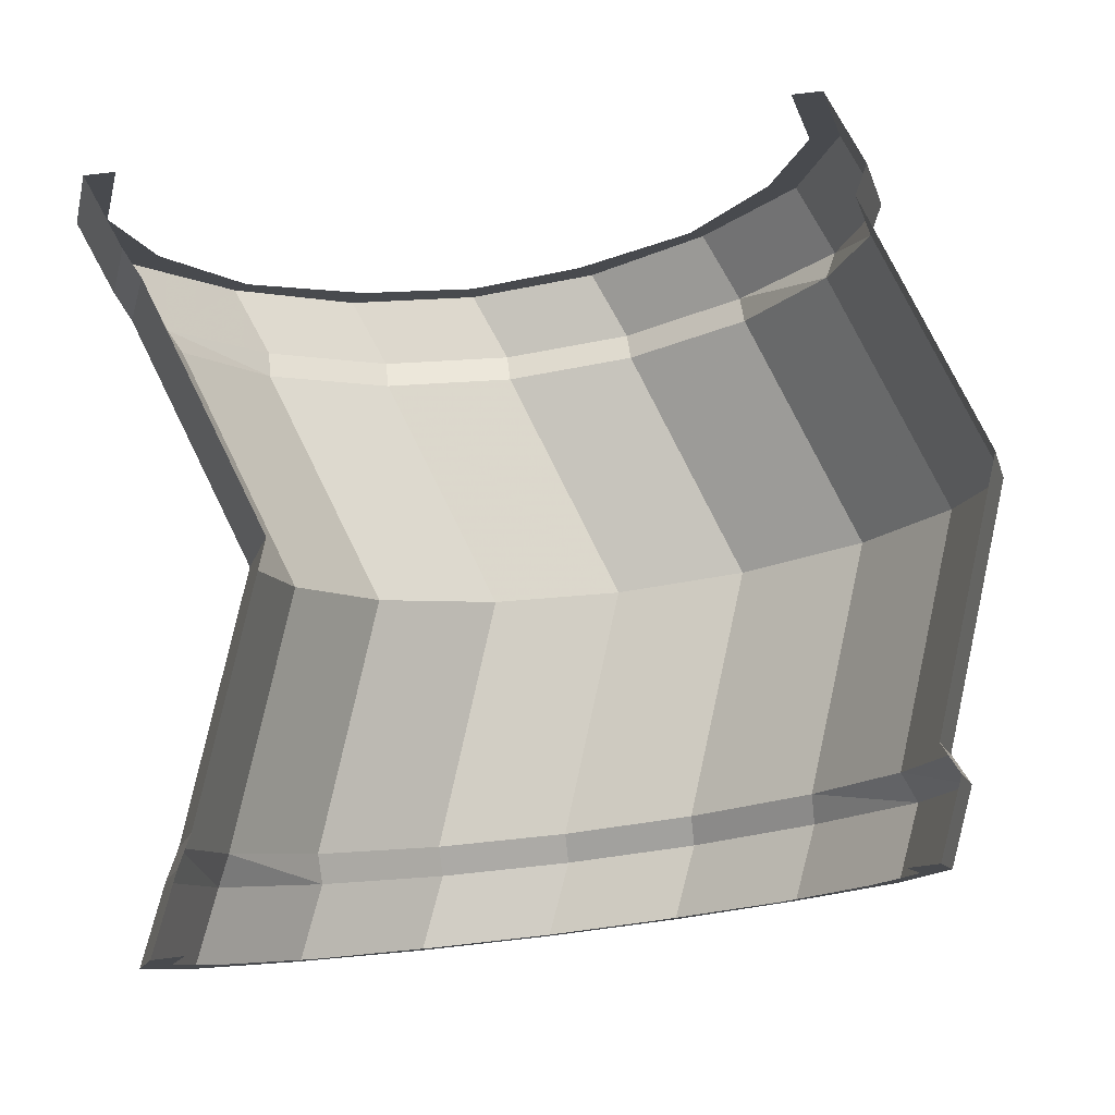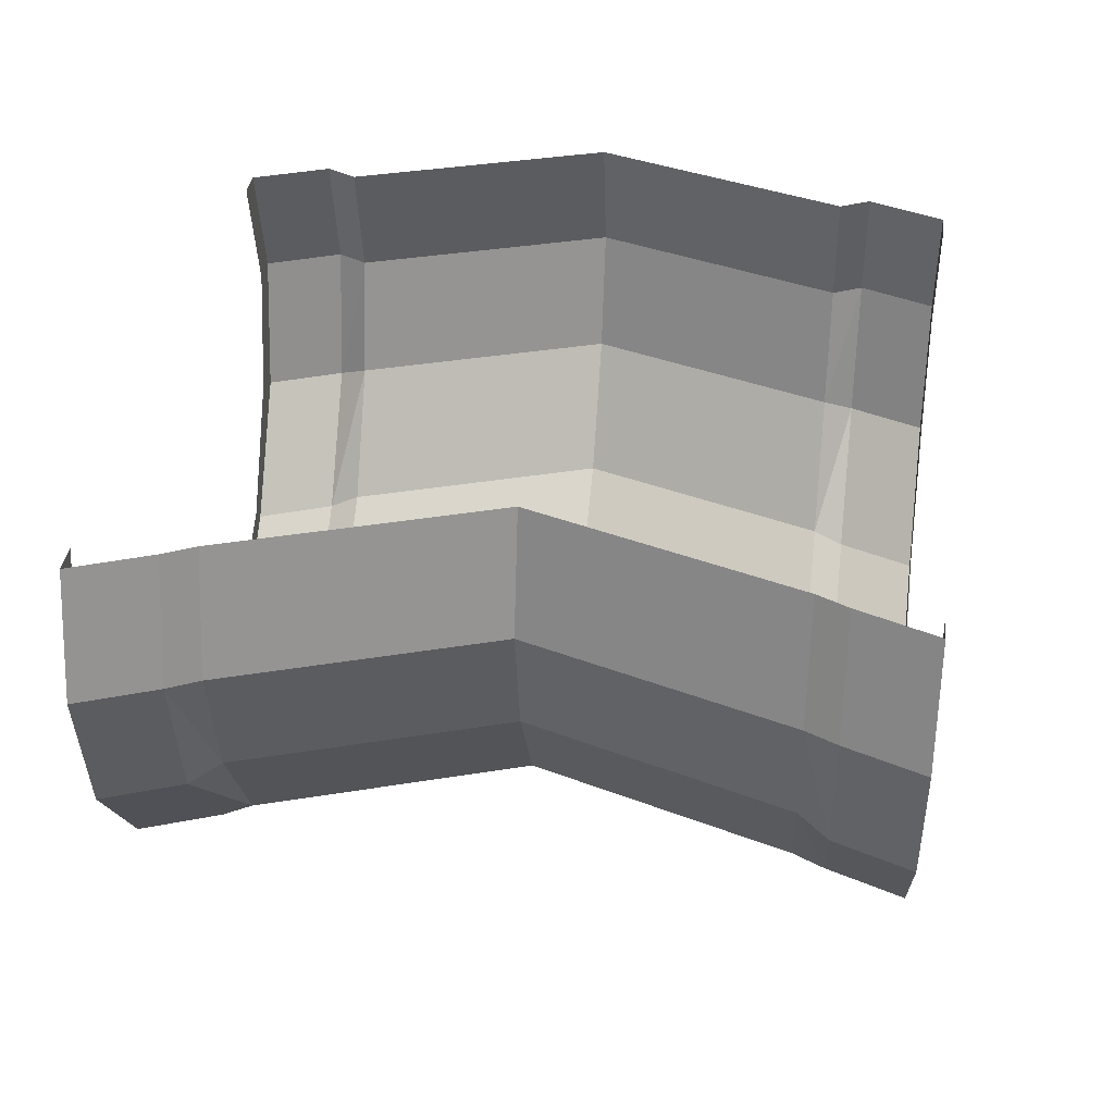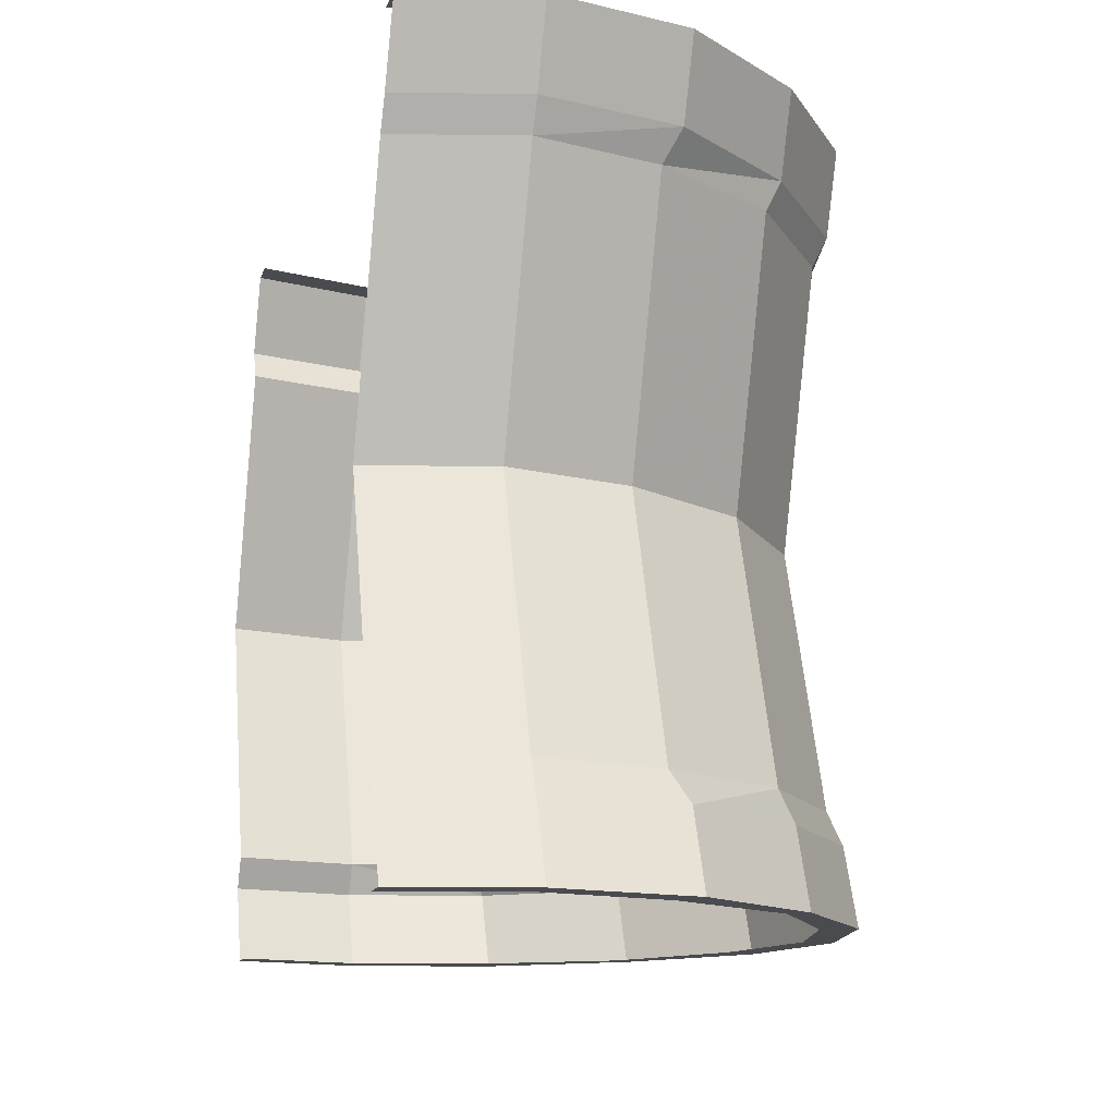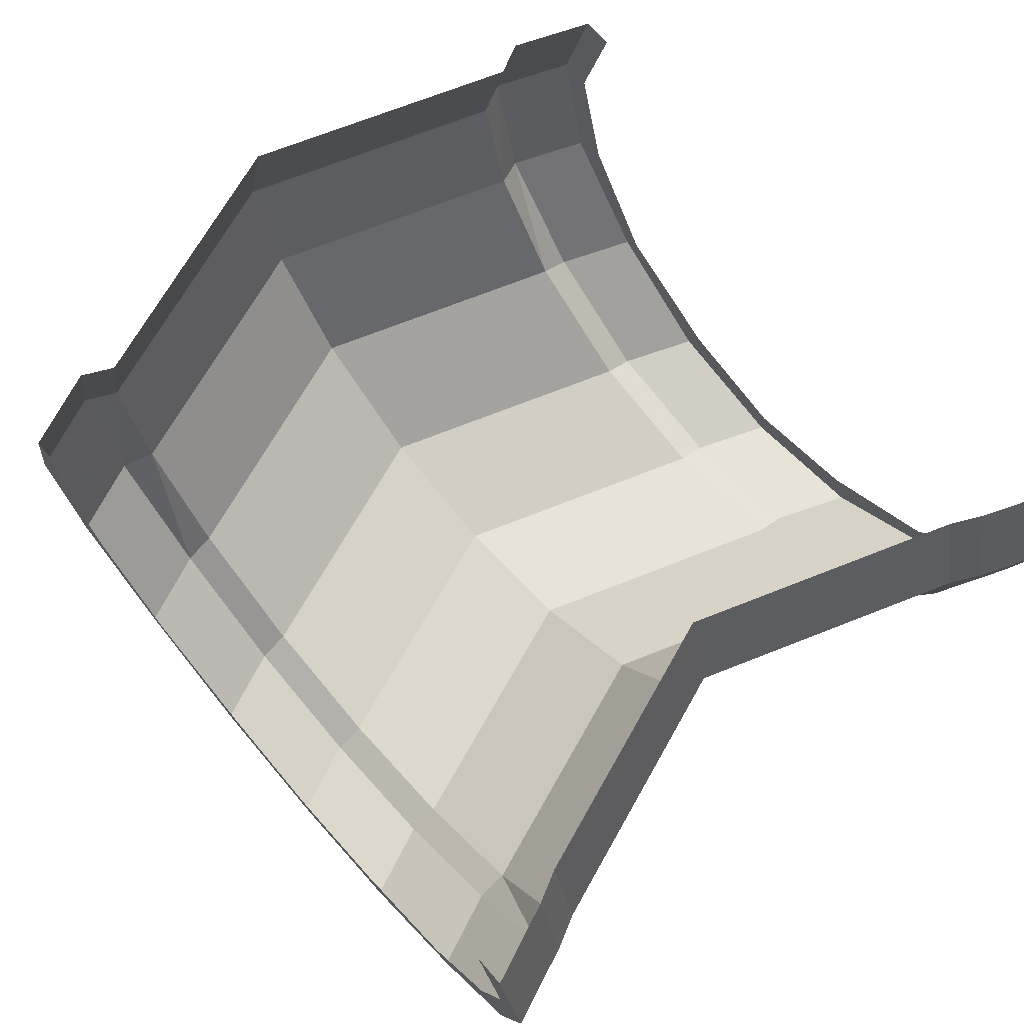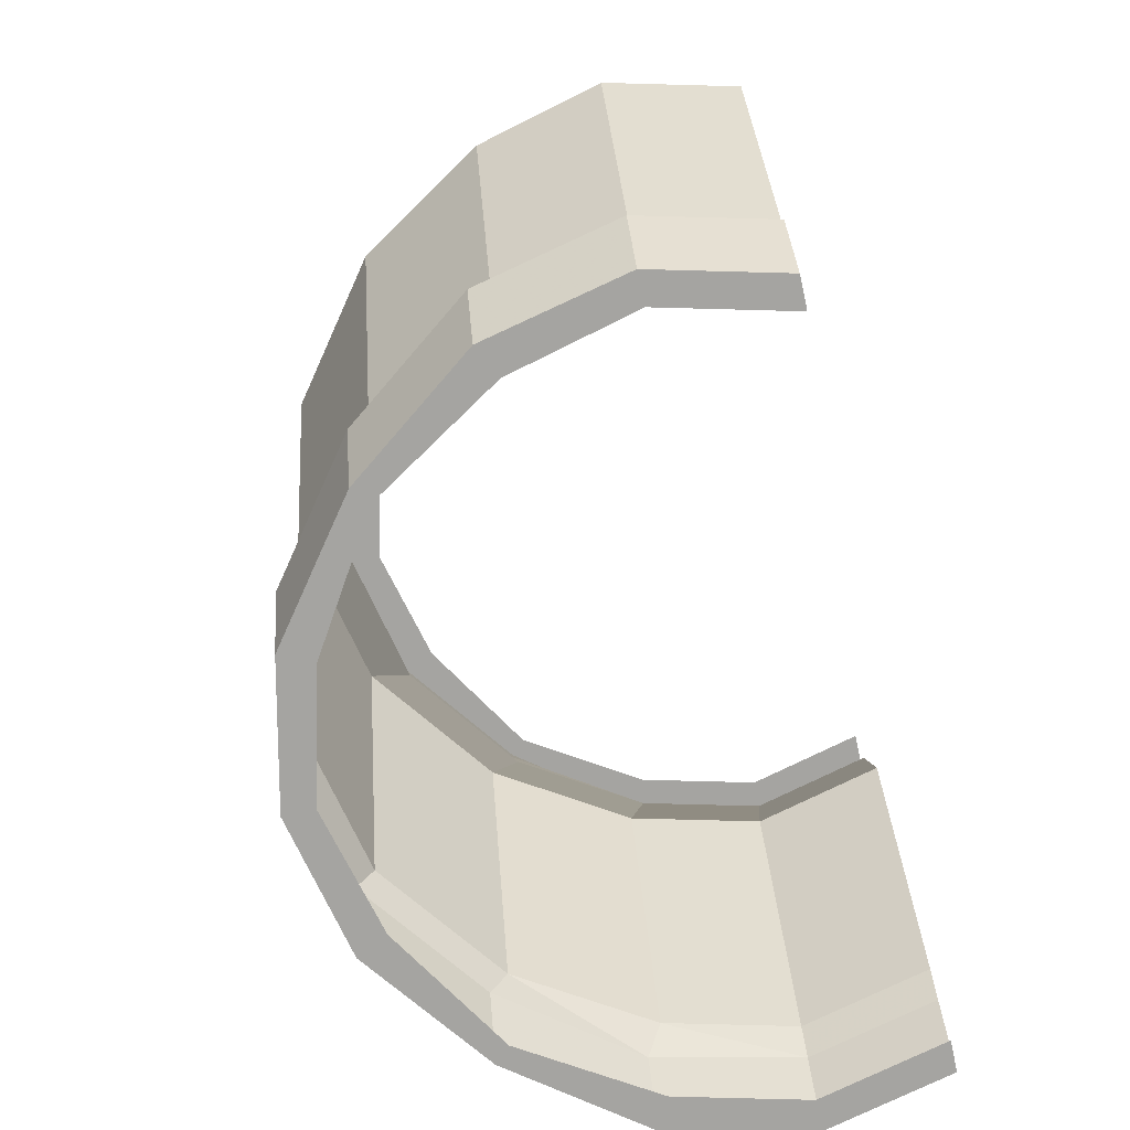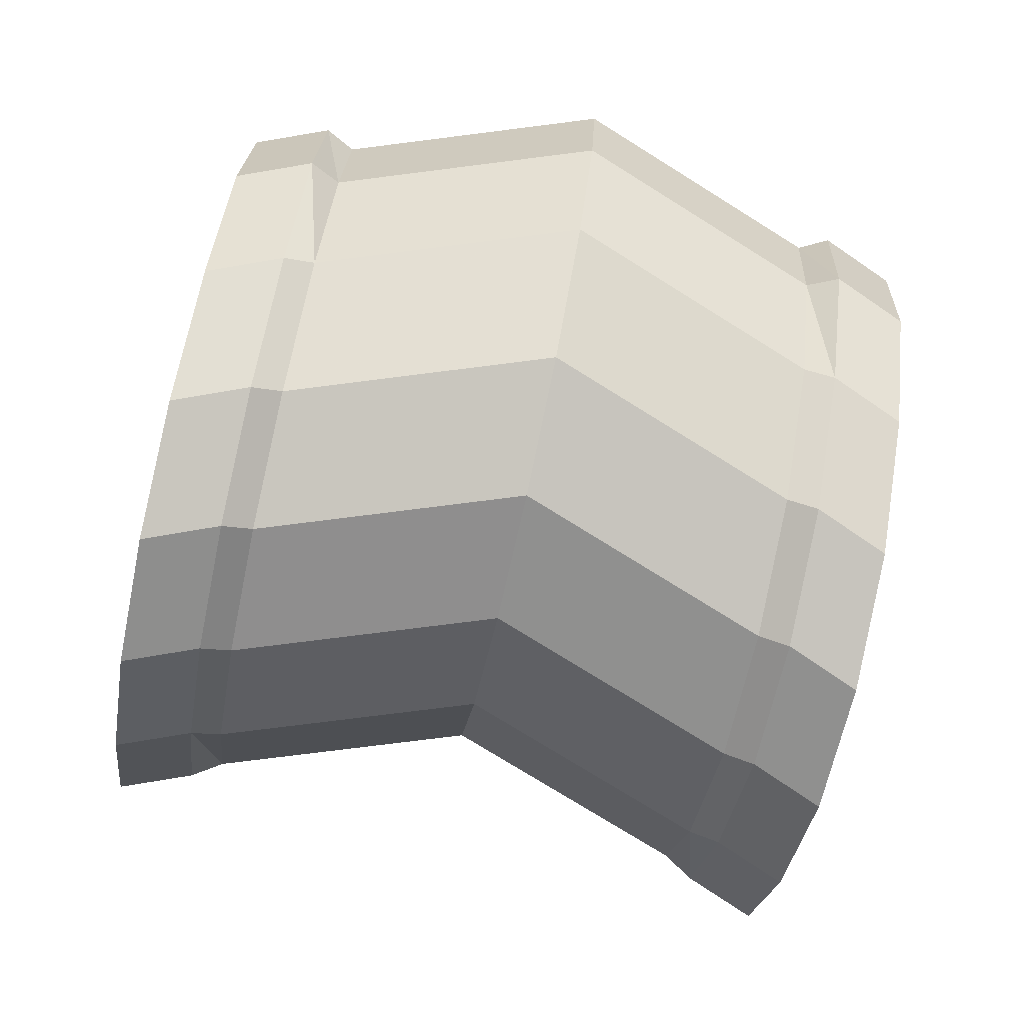
<metadata>
{"format":"obj","ext":"obj","renderer":"f3d","projection":"perspective","resolution":1024,"background":"white","views":[{"elev":78.5,"azim":173.1,"up":"+Z"},{"elev":36.7,"azim":97.3,"up":"+Z"},{"elev":-13.8,"azim":74.5,"up":"+Y"},{"elev":70.7,"azim":49.0,"up":"+Z"},{"elev":-73.3,"azim":-77.5,"up":"+Y"},{"elev":-78.0,"azim":-102.3,"up":"+Z"}]}
</metadata>
<code>
v -1.938 -0.9609 0.2422
v -1.922 -1 0.2422
v -1.992 -1 0.2578
v -2.008 -0.9609 0.2578
v -2.008 -0.9453 0.2656
v -1.938 -0.9453 0.25
v -1.867 -0.9609 0.2578
v -1.852 -1 0.2578
v -1.859 -1 0.2734
v -1.922 -1 0.2578
v -1.984 -1 0.2734
v -2.055 -1 0.3047
v -2.07 -0.9609 0.3047
v -2.07 -0.9453 0.3125
v -2.117 -0.8125 0.3125
v -2.055 -0.8125 0.2656
v -1.984 -0.8125 0.25
v -1.867 -0.9453 0.2656
v -1.805 -0.9609 0.3047
v -1.789 -1 0.3047
v -1.797 -1 0.3125
v -2.102 -1 0.3672
v -2.117 -0.9609 0.3672
v -2.109 -0.9453 0.375
v -2.156 -0.8125 0.375
v -2.109 -0.6797 0.375
v -2.07 -0.6797 0.3125
v -2.008 -0.6797 0.2656
v -1.938 -0.6797 0.25
v -1.914 -0.8125 0.2656
v -1.805 -0.9453 0.3125
v -1.758 -0.9609 0.3672
v -1.742 -1 0.3672
v -1.758 -1 0.375
v -2.117 -1 0.4375
v -2.133 -0.9609 0.4375
v -2.125 -0.9453 0.4375
v -2.172 -0.8125 0.4375
v -2.125 -0.6797 0.4375
v -2.133 -0.6641 0.4375
v -2.117 -0.6641 0.3672
v -2.07 -0.6641 0.3047
v -2.008 -0.6641 0.2578
v -1.938 -0.6641 0.2422
v -1.867 -0.6797 0.2656
v -1.852 -0.8125 0.3125
v -1.766 -0.9453 0.375
v -1.742 -0.9609 0.4375
v -1.727 -1 0.4375
v -1.742 -1 0.4375
v -2.102 -1 0.5
v -2.117 -0.9609 0.5
v -2.109 -0.9453 0.5
v -2.156 -0.8125 0.5
v -2.109 -0.6797 0.5
v -2.117 -0.6641 0.5
v -2.117 -0.625 0.4375
v -2.102 -0.625 0.3672
v -2.055 -0.625 0.3047
v -1.992 -0.625 0.2578
v -1.922 -0.625 0.2422
v -1.852 -0.625 0.2578
v -1.867 -0.6641 0.2578
v -1.805 -0.6797 0.3125
v -1.812 -0.8125 0.375
v -1.75 -0.9453 0.4375
v -1.758 -0.9609 0.5
v -1.742 -1 0.5
v -1.758 -1 0.5
v -2.102 -1 0.4375
v -2.086 -1 0.5
v -2.086 -1 0.375
v -2.047 -1 0.3125
v -1.766 -0.9453 0.5
v -1.797 -0.8125 0.4375
v -1.812 -0.8125 0.5
v -1.75 -0.6797 0.4375
v -1.766 -0.6797 0.5
v -1.742 -0.6641 0.4375
v -1.758 -0.6641 0.5
v -1.742 -0.625 0.5
v -1.727 -0.625 0.4375
v -1.742 -0.625 0.4375
v -1.758 -0.625 0.5
v -1.766 -0.6797 0.375
v -1.758 -0.6641 0.3672
v -1.742 -0.625 0.3672
v -1.758 -0.625 0.375
v -2.102 -0.625 0.5
v -2.086 -0.625 0.5
v -2.102 -0.625 0.4375
v -2.086 -0.625 0.375
v -2.047 -0.625 0.3125
v -1.984 -0.625 0.2734
v -1.922 -0.625 0.2578
v -1.859 -0.625 0.2734
v -1.789 -0.625 0.3047
v -1.805 -0.6641 0.3047
v -1.797 -0.625 0.3125
f 1 2 3
f 1 3 4
f 1 7 2
f 2 7 8
f 3 12 4
f 4 12 13
f 7 19 8
f 8 19 20
f 13 12 22
f 13 22 23
f 19 32 20
f 20 32 33
f 23 22 35
f 23 35 36
f 32 48 33
f 33 48 49
f 36 35 51
f 36 51 52
f 40 56 57
f 40 57 58
f 40 58 41
f 41 58 59
f 41 59 42
f 42 59 60
f 42 60 43
f 43 60 61
f 43 61 44
f 44 61 62
f 44 62 63
f 48 67 49
f 49 67 68
f 80 79 81
f 81 79 82
f 79 86 82
f 82 86 87
f 57 56 89
f 62 97 63
f 63 97 98
f 98 97 87
f 98 87 86
f 1 4 5
f 1 5 6
f 1 6 7
f 2 8 9
f 2 9 10
f 2 10 3
f 3 10 11
f 3 11 12
f 4 13 14
f 4 14 5
f 6 18 7
f 7 18 19
f 8 20 21
f 8 21 9
f 13 23 24
f 13 24 14
f 14 24 25
f 14 25 15
f 15 25 26
f 15 26 27
f 18 31 19
f 19 31 32
f 20 33 34
f 20 34 21
f 23 36 37
f 23 37 24
f 24 37 38
f 24 38 25
f 25 38 39
f 25 39 26
f 26 39 40
f 26 40 41
f 26 41 27
f 27 41 42
f 27 42 28
f 28 42 43
f 28 43 29
f 29 43 44
f 29 44 45
f 31 46 47
f 31 47 32
f 32 47 48
f 33 49 50
f 33 50 34
f 36 52 53
f 36 53 37
f 37 53 54
f 37 54 38
f 38 54 55
f 38 55 39
f 39 55 56
f 39 56 40
f 44 63 45
f 45 63 64
f 46 64 65
f 46 65 47
f 47 65 66
f 47 66 48
f 48 66 67
f 49 68 69
f 49 69 50
f 70 71 51
f 70 51 35
f 70 35 72
f 72 35 22
f 72 22 73
f 73 22 12
f 73 12 11
f 67 66 74
f 74 66 75
f 74 75 76
f 76 75 77
f 76 77 78
f 78 77 79
f 78 79 80
f 81 82 83
f 81 83 84
f 66 65 75
f 75 65 85
f 75 85 77
f 77 85 86
f 77 86 79
f 82 87 88
f 82 88 83
f 57 89 90
f 57 90 91
f 57 91 58
f 58 91 92
f 58 92 59
f 59 92 93
f 59 93 60
f 60 93 94
f 60 94 61
f 61 94 95
f 61 95 62
f 62 95 96
f 62 96 97
f 63 98 64
f 64 98 85
f 64 85 65
f 98 86 85
f 99 88 87
f 99 87 97
f 99 97 96
f 5 14 15
f 5 15 16
f 5 16 6
f 6 16 17
f 6 17 18
f 15 27 16
f 16 27 28
f 16 28 17
f 17 28 29
f 17 29 30
f 17 30 18
f 18 30 31
f 29 45 30
f 30 45 46
f 30 46 31
f 45 64 46

</code>
